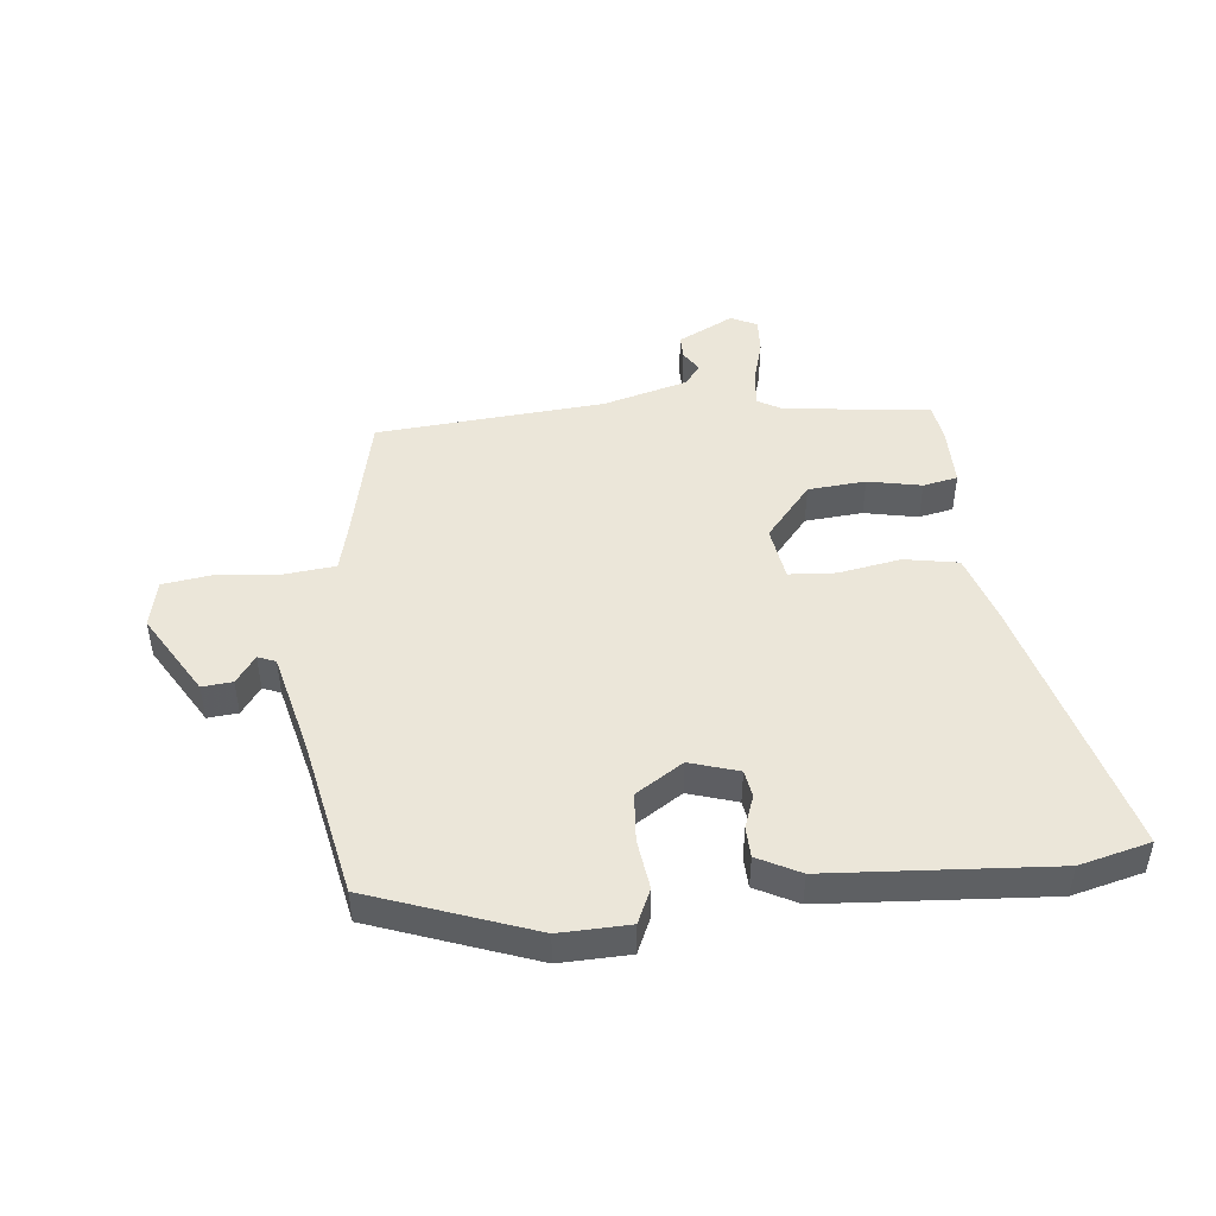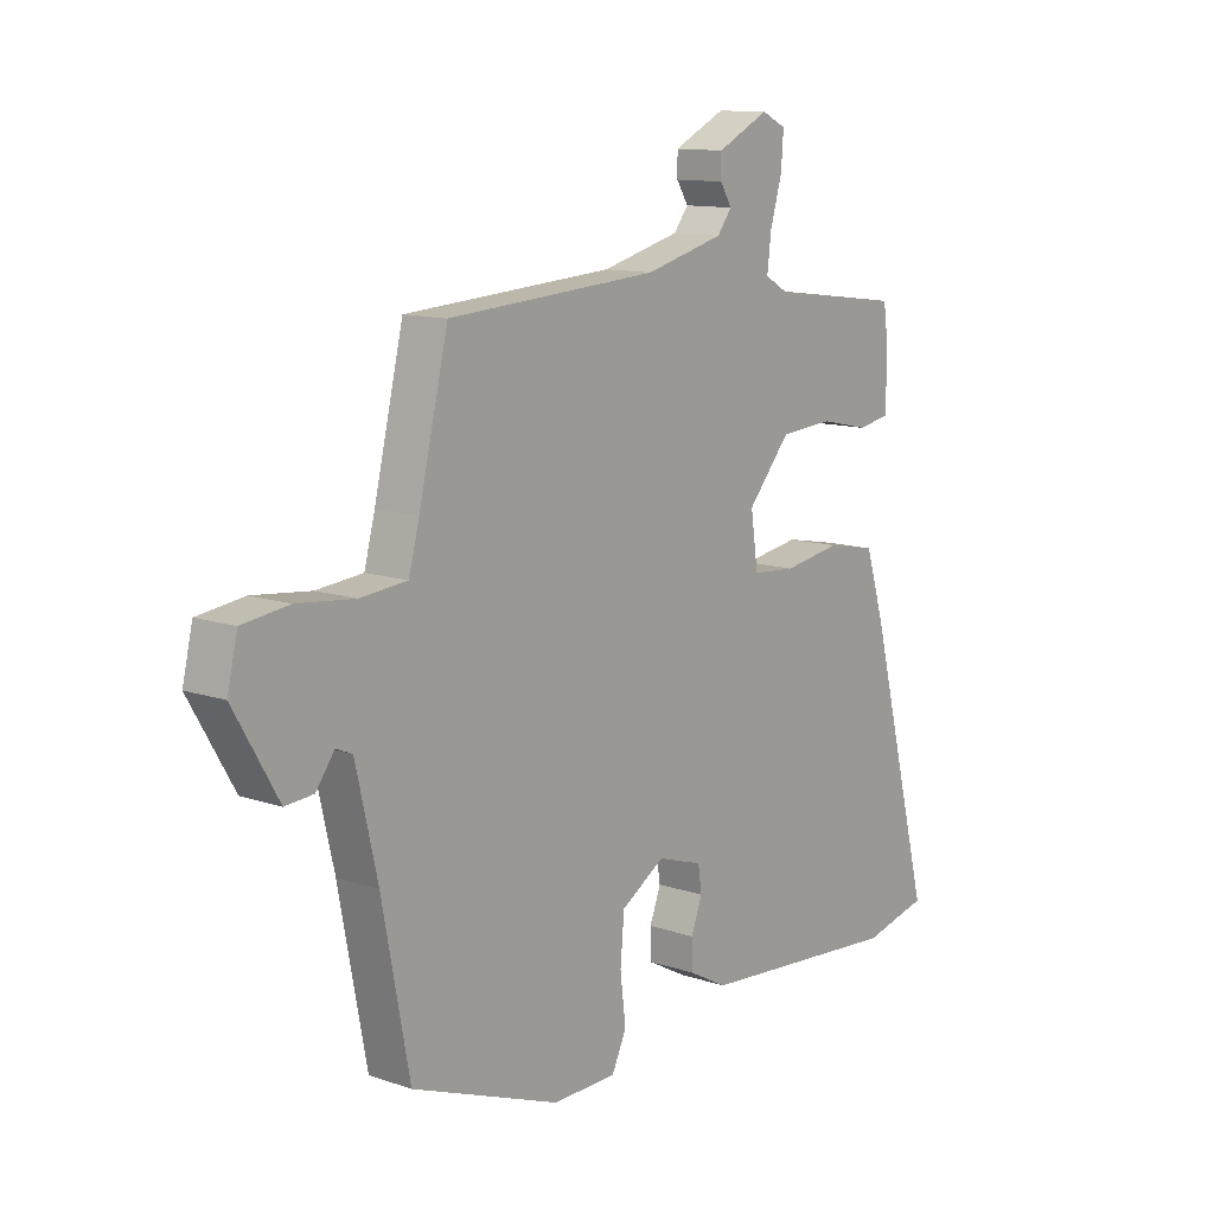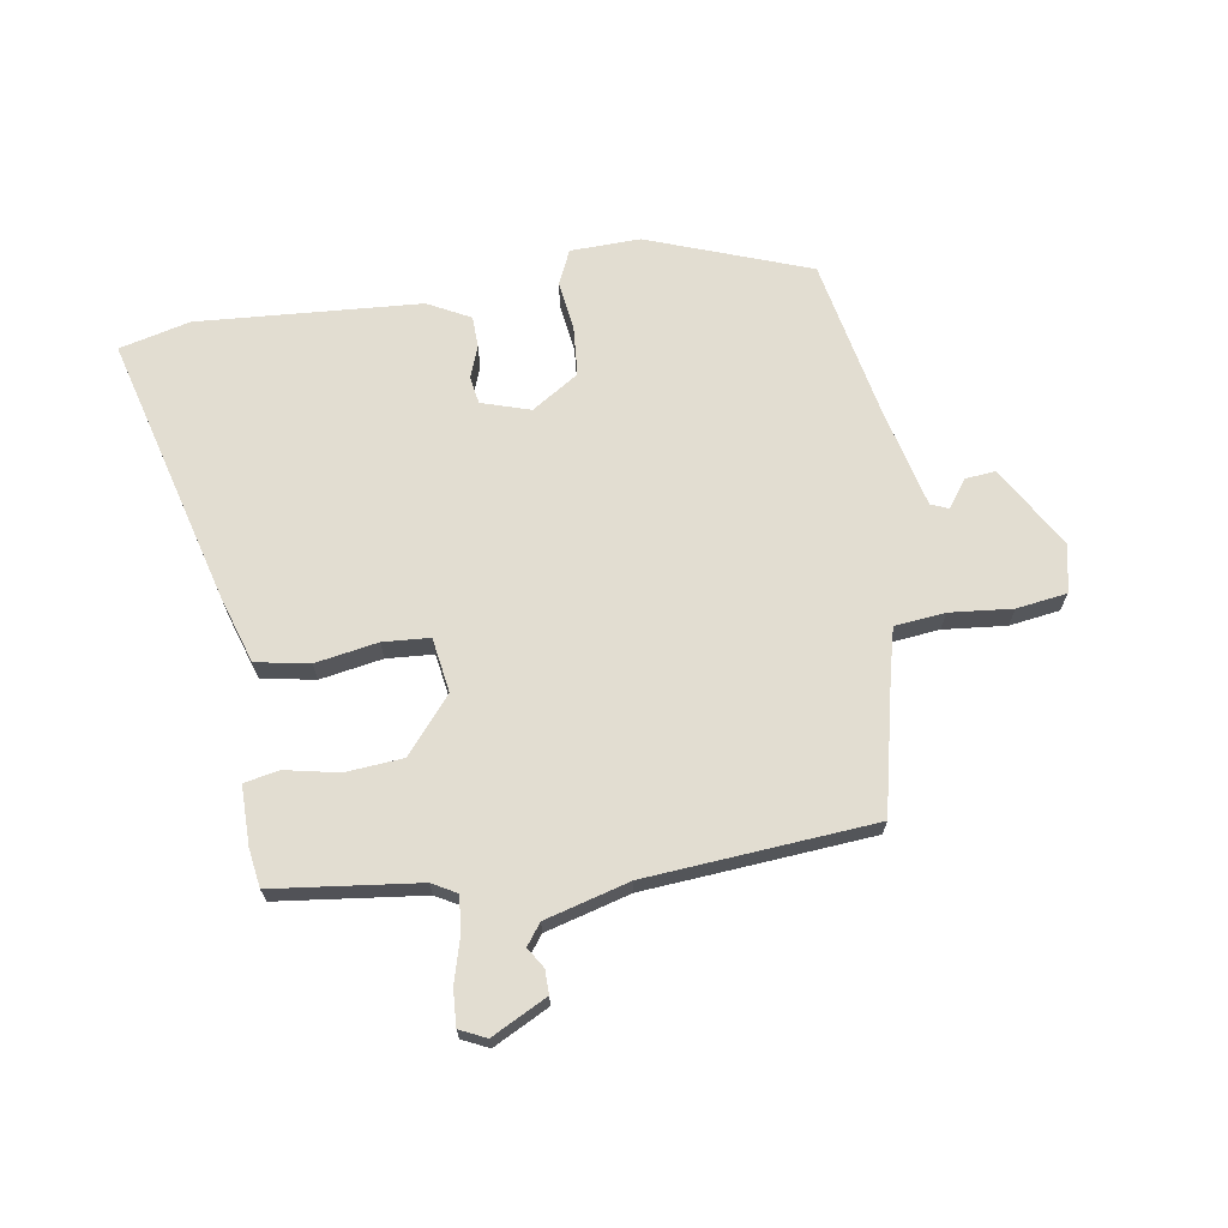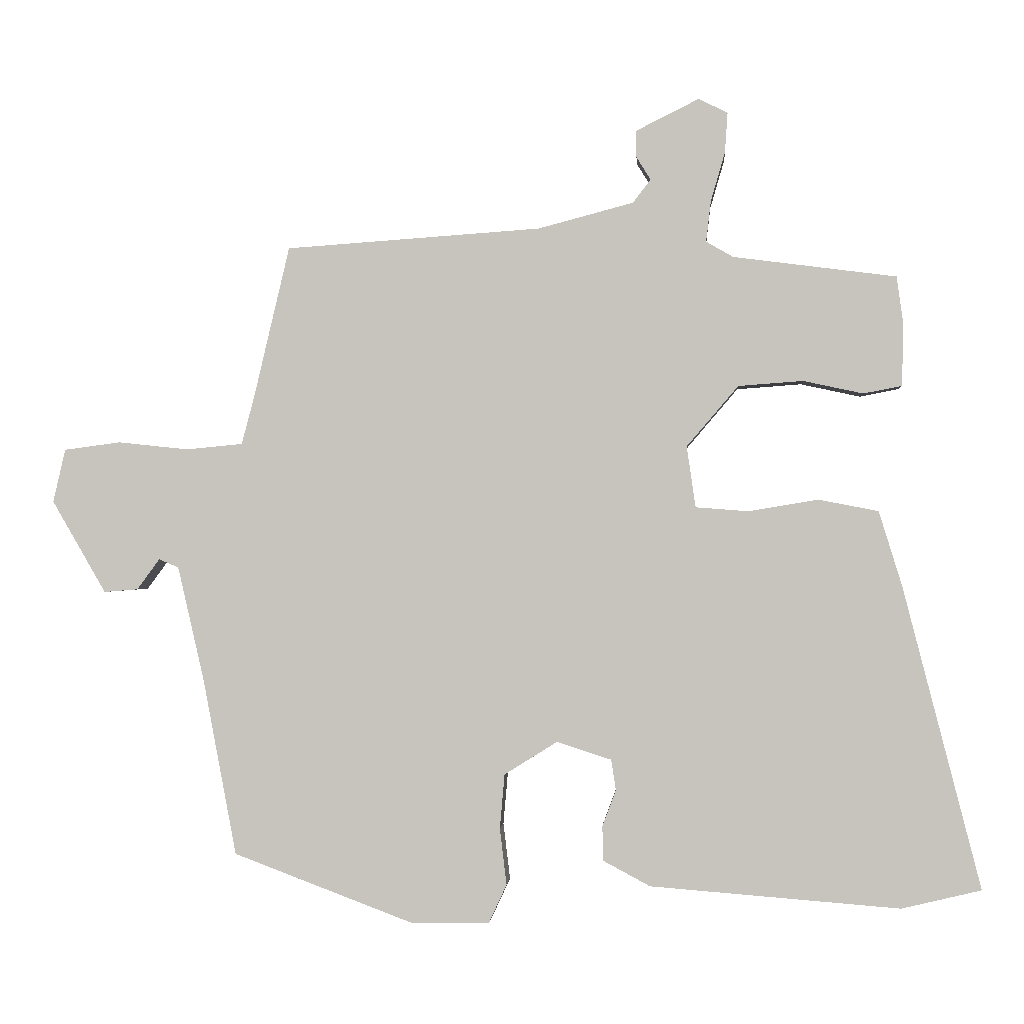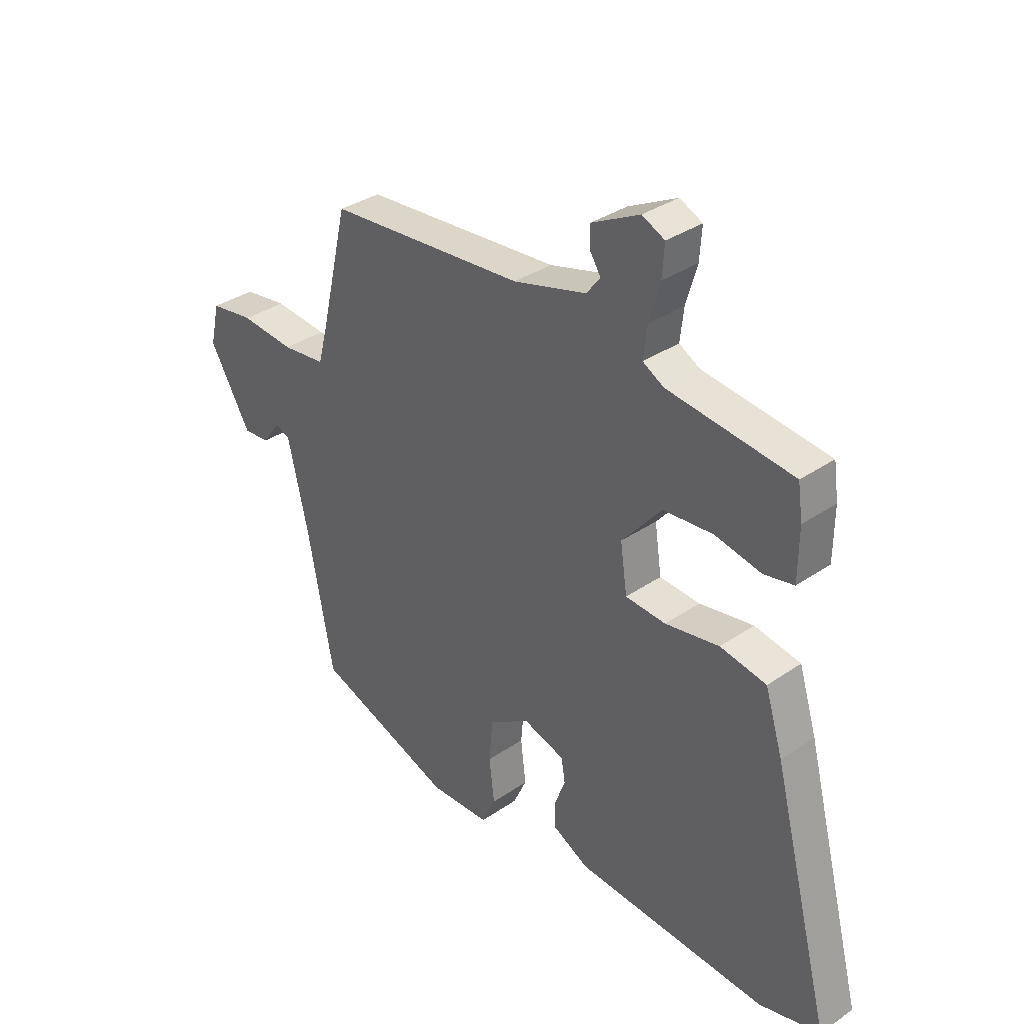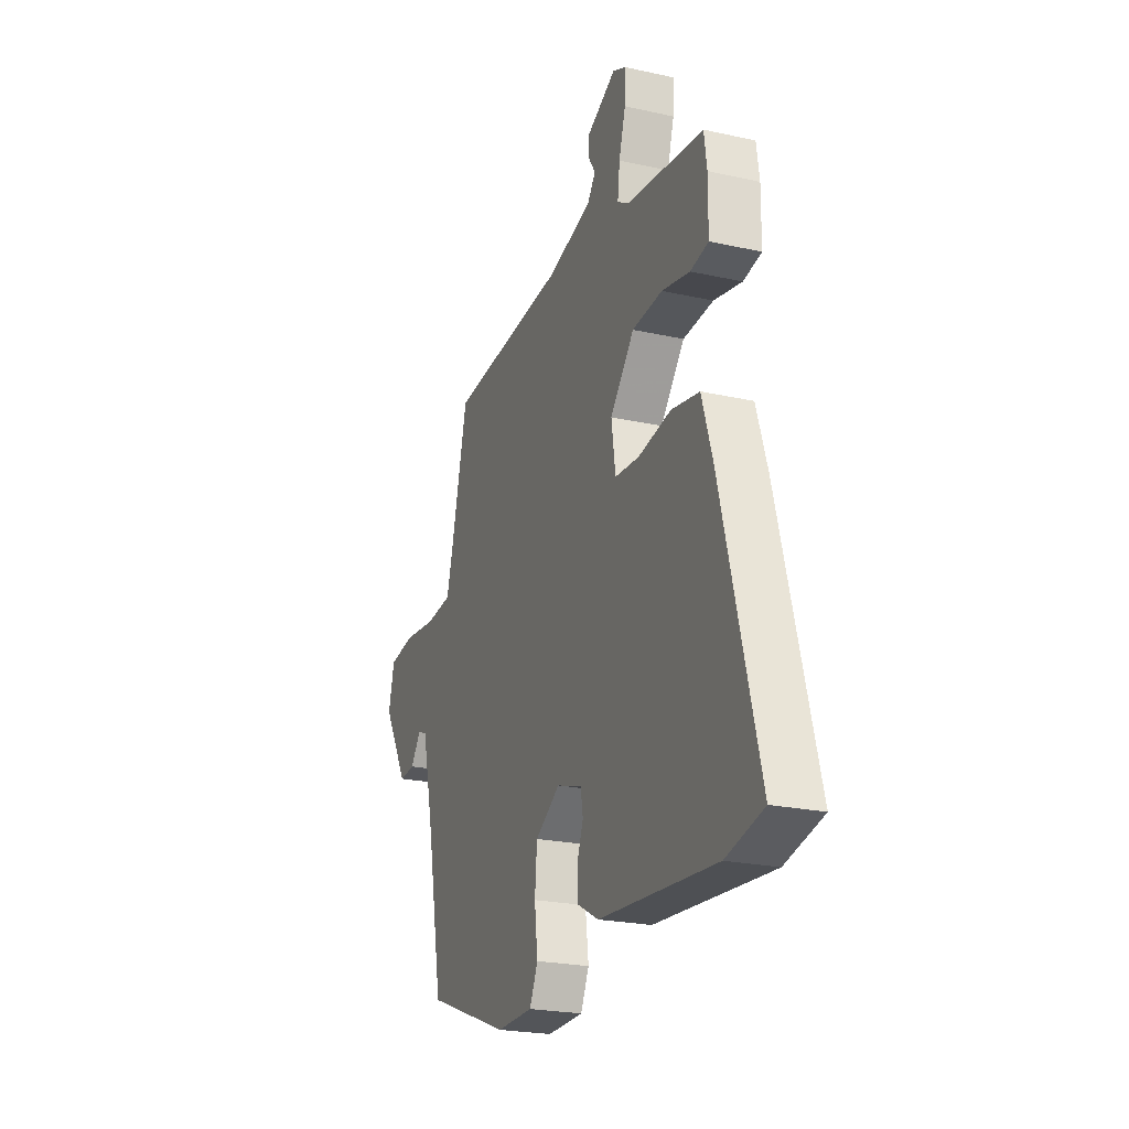
<metadata>
{"format":"obj","ext":"obj","renderer":"f3d","projection":"perspective","resolution":1024,"background":"white","views":[{"elev":47.0,"azim":173.4,"up":"+Y"},{"elev":11.9,"azim":128.9,"up":"+Z"},{"elev":68.4,"azim":-9.6,"up":"+Y"},{"elev":-1.0,"azim":-175.8,"up":"+Z"},{"elev":33.9,"azim":-133.1,"up":"+Z"},{"elev":-23.1,"azim":-110.8,"up":"+Z"}]}
</metadata>
<code>
v -0.488 0.07 -0.503
v -0.605 0.07 -0.475
v -0.491 0.07 -0.031
v -0.457 0.07 0.079
v -0.369 0.07 0.096
v -0.266 0.07 0.079
v -0.189 0.07 0.085
v -0.176 0.07 0.175
v -0.252 0.07 0.264
v -0.347 0.07 0.271
v -0.435 0.07 0.252
v -0.492 0.07 0.263
v -0.493 0.07 0.36
v -0.484 0.07 0.424
v -0.245 0.07 0.455
v -0.205 0.07 0.478
v -0.212 0.07 0.538
v -0.233 0.07 0.61
v -0.237 0.07 0.669
v -0.194 0.07 0.69
v -0.102 0.07 0.644
v -0.102 0.07 0.605
v -0.123 0.07 0.571
v -0.097 0.07 0.537
v 0.043 0.07 0.5
v 0.418 0.07 0.474
v 0.47 0.07 0.253
v 0.489 0.07 0.181
v 0.572 0.07 0.173
v 0.675 0.07 0.184
v 0.758 0.07 0.173
v 0.776 0.07 0.095
v 0.697 0.07 -0.041
v 0.647 0.07 -0.037
v 0.614 0.07 0.008
v 0.585 0.07 -0.004
v 0.546 0.07 -0.173
v 0.497 0.07 -0.432
v 0.232 0.07 -0.532
v 0.117 0.07 -0.53
v 0.091 0.07 -0.474
v 0.101 0.07 -0.391
v 0.094 0.07 -0.311
v 0.016 0.07 -0.262
v -0.064 0.07 -0.288
v -0.071 0.07 -0.333
v -0.051 0.07 -0.386
v -0.052 0.07 -0.437
v -0.121 0.07 -0.474
v -0.488 0 -0.503
v -0.605 0 -0.475
v -0.491 0 -0.031
v -0.457 0 0.079
v -0.369 0 0.096
v -0.266 0 0.079
v -0.189 0 0.085
v -0.176 0 0.175
v -0.252 0 0.264
v -0.347 0 0.271
v -0.435 0 0.252
v -0.492 0 0.263
v -0.493 0 0.36
v -0.484 0 0.424
v -0.245 0 0.455
v -0.205 0 0.478
v -0.212 0 0.538
v -0.233 0 0.61
v -0.237 0 0.669
v -0.194 0 0.69
v -0.102 0 0.644
v -0.102 0 0.605
v -0.123 0 0.571
v -0.097 0 0.537
v 0.043 0 0.5
v 0.418 0 0.474
v 0.47 0 0.253
v 0.489 0 0.181
v 0.572 0 0.173
v 0.675 0 0.184
v 0.758 0 0.173
v 0.776 0 0.095
v 0.697 0 -0.041
v 0.647 0 -0.037
v 0.614 0 0.008
v 0.585 0 -0.004
v 0.546 0 -0.173
v 0.497 0 -0.432
v 0.232 0 -0.532
v 0.117 0 -0.53
v 0.091 0 -0.474
v 0.101 0 -0.391
v 0.094 0 -0.311
v 0.016 0 -0.262
v -0.064 0 -0.288
v -0.071 0 -0.333
v -0.051 0 -0.386
v -0.052 0 -0.437
v -0.121 0 -0.474
f 4 5 6
f 3 4 6
f 2 3 6
f 1 2 6
f 49 1 6
f 48 49 6
f 47 48 6
f 46 47 6
f 45 46 6 7
f 44 45 7 8
f 43 44 8
f 40 41 42
f 39 40 42
f 38 39 42
f 37 38 42
f 36 37 42 43
f 33 34 35
f 32 33 35
f 31 32 35
f 30 31 35
f 29 30 35
f 28 29 35 36
f 25 26 27
f 24 25 27 28
f 21 22 23
f 20 21 23
f 19 20 23
f 18 19 23
f 17 18 23
f 16 17 23 24
f 36 43 8
f 28 36 8
f 24 28 8
f 16 24 8
f 15 16 8
f 13 14 15
f 12 13 15
f 11 12 15
f 10 11 15
f 9 10 15
f 8 9 15
f 55 54 53
f 55 53 52
f 55 52 51
f 55 51 50
f 55 50 98
f 55 98 97
f 55 97 96
f 55 96 95
f 56 55 95 94
f 57 56 94 93
f 57 93 92
f 91 90 89
f 91 89 88
f 91 88 87
f 91 87 86
f 92 91 86 85
f 84 83 82
f 84 82 81
f 84 81 80
f 84 80 79
f 84 79 78
f 85 84 78 77
f 76 75 74
f 77 76 74 73
f 72 71 70
f 72 70 69
f 72 69 68
f 72 68 67
f 72 67 66
f 73 72 66 65
f 57 92 85
f 57 85 77
f 57 77 73
f 57 73 65
f 57 65 64
f 64 63 62
f 64 62 61
f 64 61 60
f 64 60 59
f 64 59 58
f 64 58 57
f 1 50 51 2
f 2 51 52 3
f 3 52 53 4
f 4 53 54 5
f 5 54 55 6
f 6 55 56 7
f 7 56 57 8
f 8 57 58 9
f 9 58 59 10
f 10 59 60 11
f 11 60 61 12
f 12 61 62 13
f 13 62 63 14
f 14 63 64 15
f 15 64 65 16
f 16 65 66 17
f 17 66 67 18
f 18 67 68 19
f 19 68 69 20
f 20 69 70 21
f 21 70 71 22
f 22 71 72 23
f 23 72 73 24
f 24 73 74 25
f 25 74 75 26
f 26 75 76 27
f 27 76 77 28
f 28 77 78 29
f 29 78 79 30
f 30 79 80 31
f 31 80 81 32
f 32 81 82 33
f 33 82 83 34
f 34 83 84 35
f 35 84 85 36
f 36 85 86 37
f 37 86 87 38
f 38 87 88 39
f 39 88 89 40
f 40 89 90 41
f 41 90 91 42
f 42 91 92 43
f 43 92 93 44
f 44 93 94 45
f 45 94 95 46
f 46 95 96 47
f 47 96 97 48
f 48 97 98 49
f 49 98 50 1

</code>
